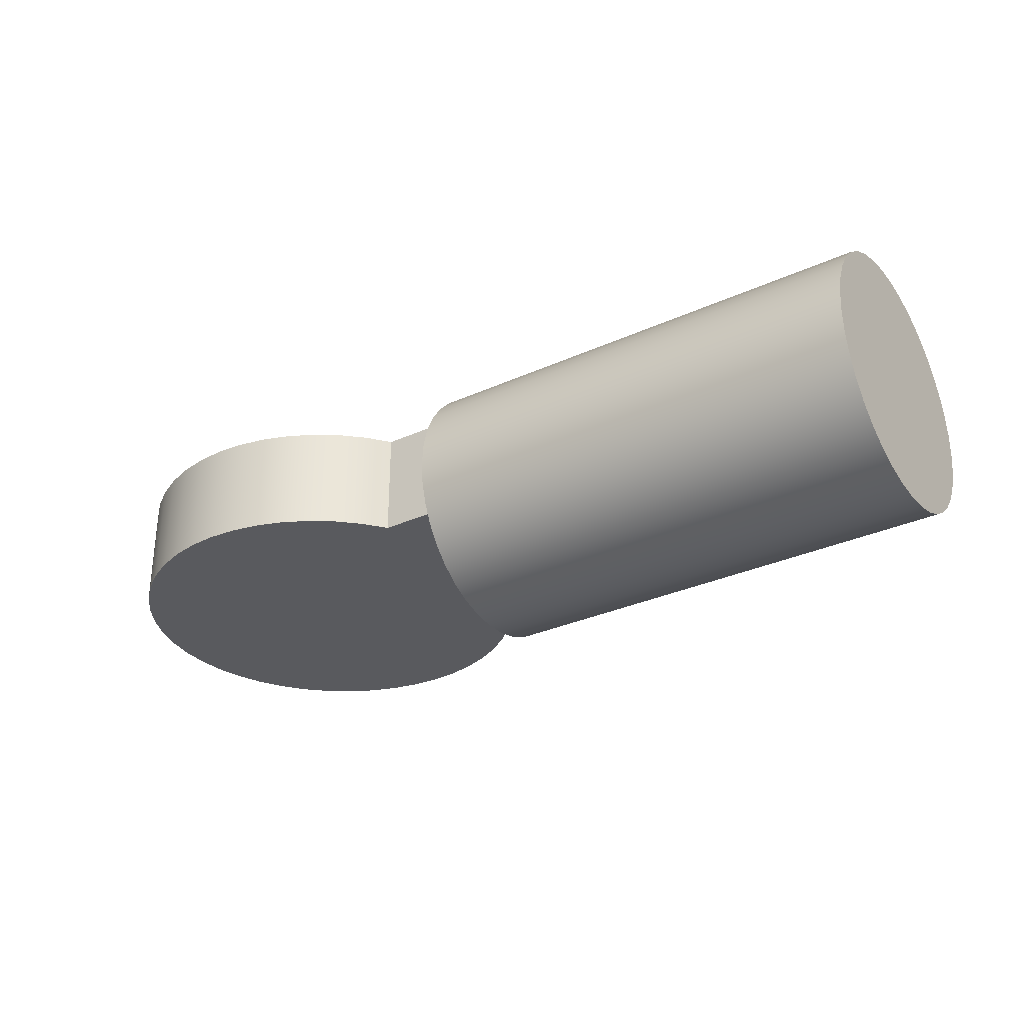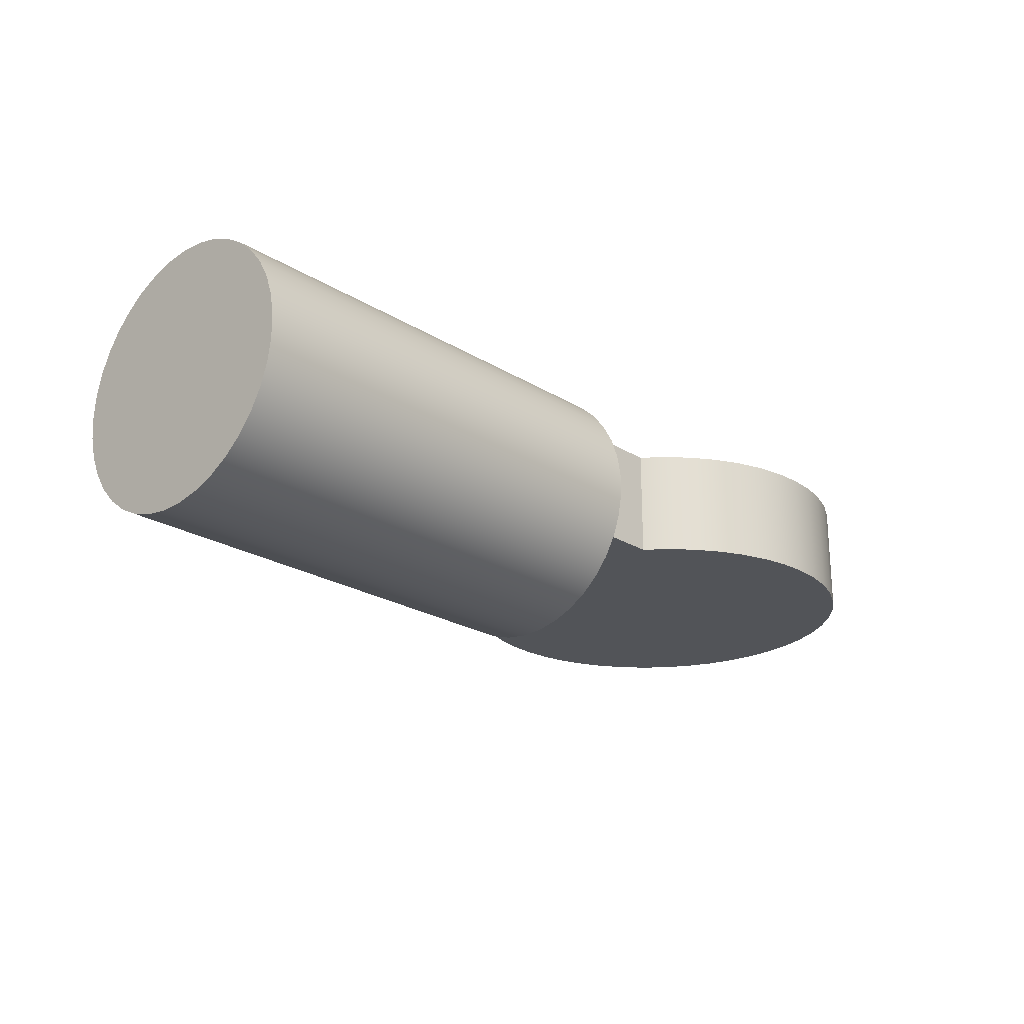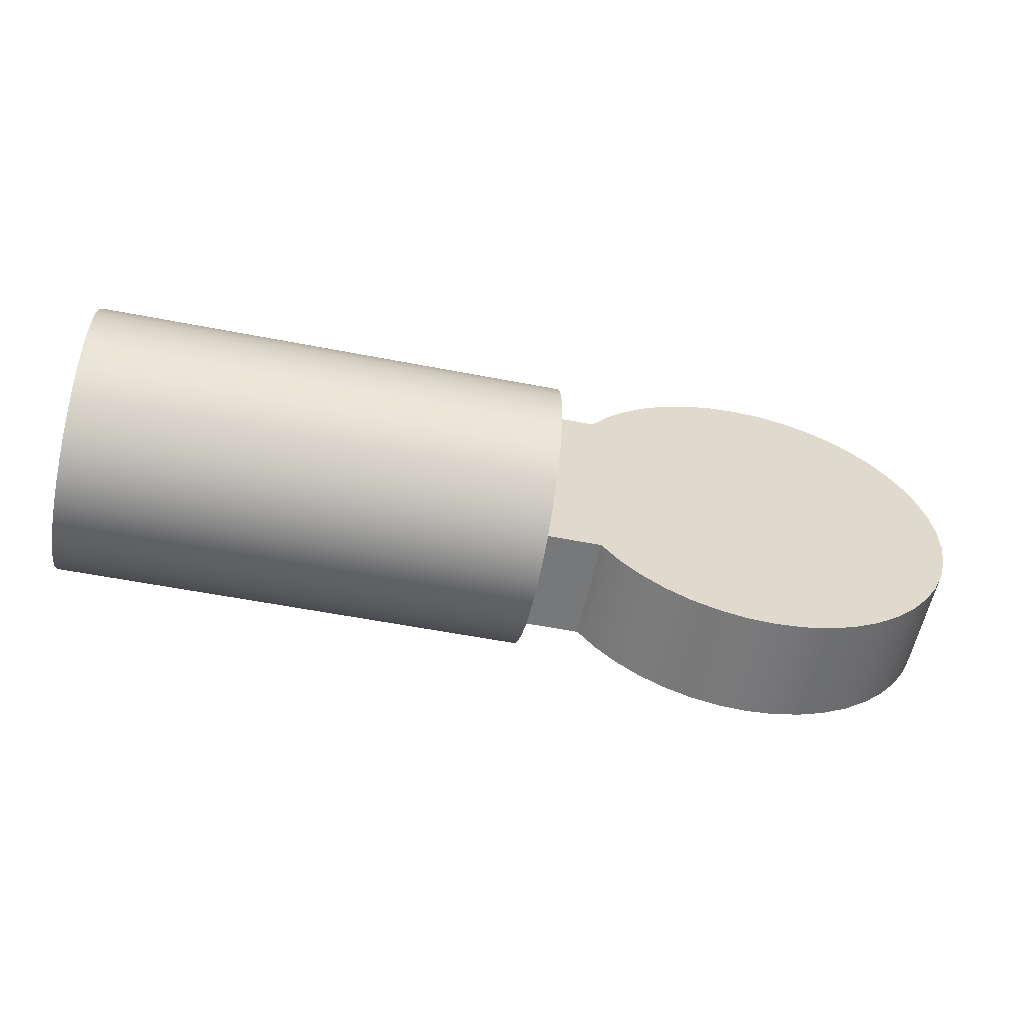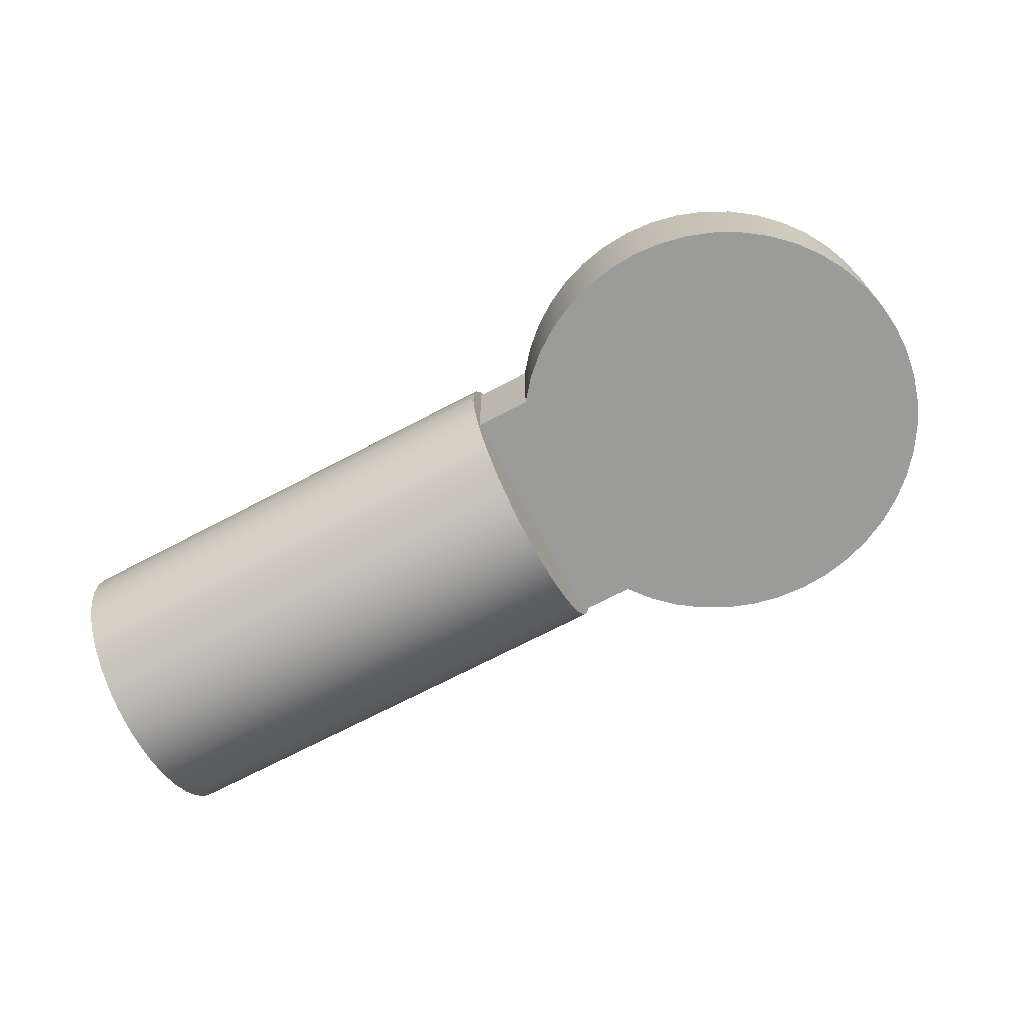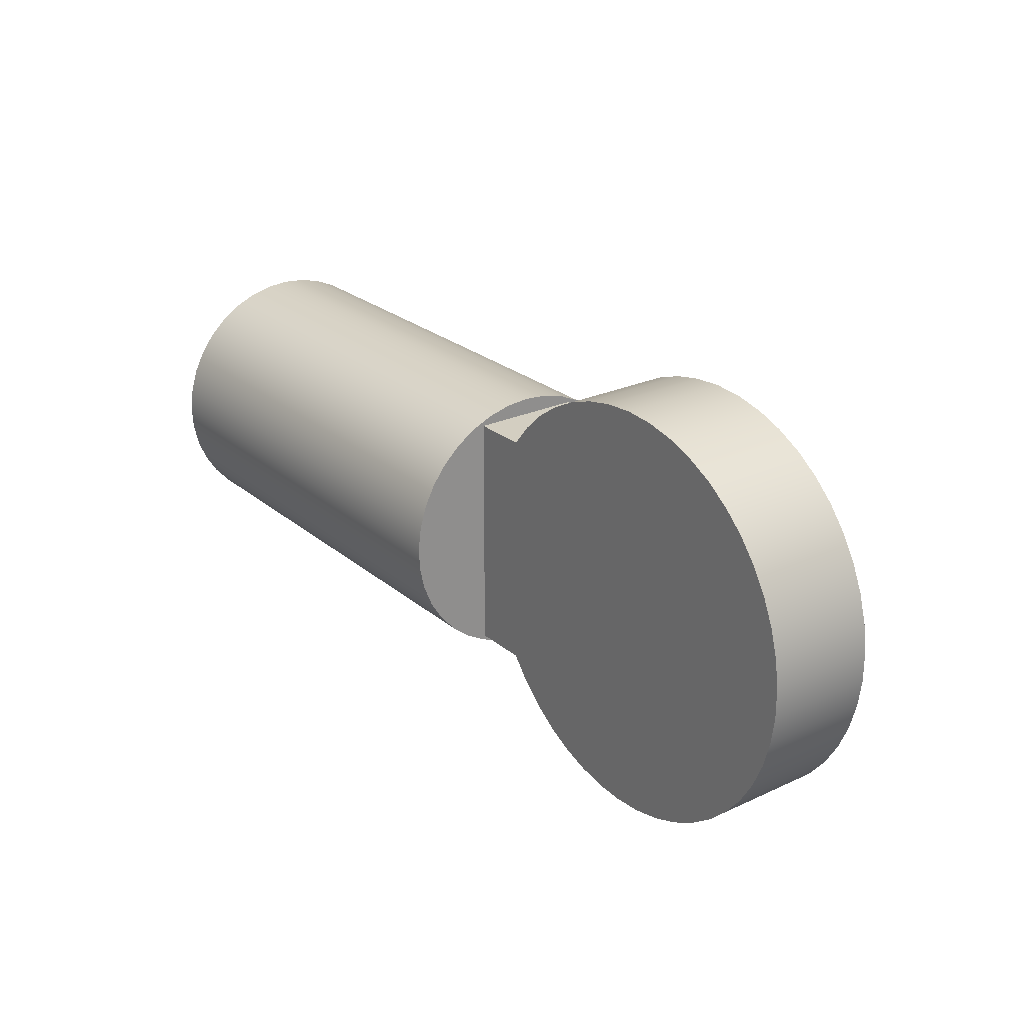
<metadata>
{"format":"obj","ext":"obj","renderer":"f3d","projection":"perspective","resolution":1024,"background":"white","views":[{"elev":-31.2,"azim":33.0,"up":"+Y"},{"elev":-22.8,"azim":133.3,"up":"+Y"},{"elev":-57.4,"azim":168.6,"up":"+Z"},{"elev":-69.6,"azim":-152.2,"up":"+Y"},{"elev":24.9,"azim":-126.9,"up":"+Z"}]}
</metadata>
<code>
v -3.14 -0.1085 -0.3398
v -2.64 -0.1085 -0.3398
v -2.64 -0.1085 1.86
v -3.14 -0.1085 1.86
v -3.304 -0.1085 2.061
v -3.494 -0.1085 2.237
v -3.706 -0.1085 2.386
v -3.936 -0.1085 2.505
v -4.181 -0.1085 2.591
v -4.434 -0.1085 2.643
v -4.693 -0.1085 2.66
v -4.951 -0.1085 2.642
v -5.205 -0.1085 2.589
v -5.449 -0.1085 2.502
v -5.679 -0.1085 2.382
v -5.89 -0.1085 2.233
v -6.079 -0.1085 2.056
v -6.242 -0.1085 1.855
v -6.377 -0.1085 1.633
v -6.48 -0.1085 1.396
v -6.55 -0.1085 1.146
v -6.585 -0.1085 0.8897
v -6.585 -0.1085 0.6307
v -6.55 -0.1085 0.374
v -6.48 -0.1085 0.1246
v -6.377 -0.1085 -0.1131
v -6.242 -0.1085 -0.3345
v -6.079 -0.1085 -0.5355
v -5.89 -0.1085 -0.7125
v -5.679 -0.1085 -0.8621
v -5.449 -0.1085 -0.9816
v -5.205 -0.1085 -1.069
v -4.951 -0.1085 -1.122
v -4.693 -0.1085 -1.14
v -4.434 -0.1085 -1.123
v -4.181 -0.1085 -1.07
v -3.936 -0.1085 -0.9842
v -3.706 -0.1085 -0.8655
v -3.494 -0.1085 -0.7166
v -3.304 -0.1085 -0.5403
v -2.64 -0.1085 1.86
v -2.64 0.8915 1.86
v -3.14 0.8915 1.86
v -3.14 -0.1085 1.86
v -3.14 -0.1085 1.86
v -3.14 0.8915 1.86
v -3.304 0.8915 2.061
v -3.494 0.8915 2.237
v -3.706 0.8915 2.386
v -3.936 0.8915 2.505
v -4.181 0.8915 2.591
v -4.434 0.8915 2.643
v -4.693 0.8915 2.66
v -4.951 0.8915 2.642
v -5.205 0.8915 2.589
v -5.449 0.8915 2.502
v -5.679 0.8915 2.382
v -5.89 0.8915 2.233
v -6.079 0.8915 2.056
v -6.242 0.8915 1.855
v -6.377 0.8915 1.633
v -6.48 0.8915 1.396
v -6.55 0.8915 1.146
v -6.585 0.8915 0.8897
v -6.585 0.8915 0.6307
v -6.55 0.8915 0.374
v -6.48 0.8915 0.1246
v -6.377 0.8915 -0.1131
v -6.242 0.8915 -0.3345
v -6.079 0.8915 -0.5355
v -5.89 0.8915 -0.7125
v -5.679 0.8915 -0.8621
v -5.449 0.8915 -0.9816
v -5.205 0.8915 -1.069
v -4.951 0.8915 -1.122
v -4.693 0.8915 -1.14
v -4.434 0.8915 -1.123
v -4.181 0.8915 -1.07
v -3.936 0.8915 -0.9842
v -3.706 0.8915 -0.8655
v -3.494 0.8915 -0.7166
v -3.304 0.8915 -0.5403
v -3.14 0.8915 -0.3398
v -3.14 -0.1085 -0.3398
v -3.304 -0.1085 -0.5403
v -3.494 -0.1085 -0.7166
v -3.706 -0.1085 -0.8655
v -3.936 -0.1085 -0.9842
v -4.181 -0.1085 -1.07
v -4.434 -0.1085 -1.123
v -4.693 -0.1085 -1.14
v -4.951 -0.1085 -1.122
v -5.205 -0.1085 -1.069
v -5.449 -0.1085 -0.9816
v -5.679 -0.1085 -0.8621
v -5.89 -0.1085 -0.7125
v -6.079 -0.1085 -0.5355
v -6.242 -0.1085 -0.3345
v -6.377 -0.1085 -0.1131
v -6.48 -0.1085 0.1246
v -6.55 -0.1085 0.374
v -6.585 -0.1085 0.6307
v -6.585 -0.1085 0.8897
v -6.55 -0.1085 1.146
v -6.48 -0.1085 1.396
v -6.377 -0.1085 1.633
v -6.242 -0.1085 1.855
v -6.079 -0.1085 2.056
v -5.89 -0.1085 2.233
v -5.679 -0.1085 2.382
v -5.449 -0.1085 2.502
v -5.205 -0.1085 2.589
v -4.951 -0.1085 2.642
v -4.693 -0.1085 2.66
v -4.434 -0.1085 2.643
v -4.181 -0.1085 2.591
v -3.936 -0.1085 2.505
v -3.706 -0.1085 2.386
v -3.494 -0.1085 2.237
v -3.304 -0.1085 2.061
v -3.14 -0.1085 -0.3398
v -3.14 0.8915 -0.3398
v -2.64 0.8915 -0.3398
v -2.64 -0.1085 -0.3398
v -2.64 0.8915 -0.3398
v -3.14 0.8915 -0.3398
v -3.304 0.8915 -0.5403
v -3.494 0.8915 -0.7166
v -3.706 0.8915 -0.8655
v -3.936 0.8915 -0.9842
v -4.181 0.8915 -1.07
v -4.434 0.8915 -1.123
v -4.693 0.8915 -1.14
v -4.951 0.8915 -1.122
v -5.205 0.8915 -1.069
v -5.449 0.8915 -0.9816
v -5.679 0.8915 -0.8621
v -5.89 0.8915 -0.7125
v -6.079 0.8915 -0.5355
v -6.242 0.8915 -0.3345
v -6.377 0.8915 -0.1131
v -6.48 0.8915 0.1246
v -6.55 0.8915 0.374
v -6.585 0.8915 0.6307
v -6.585 0.8915 0.8897
v -6.55 0.8915 1.146
v -6.48 0.8915 1.396
v -6.377 0.8915 1.633
v -6.242 0.8915 1.855
v -6.079 0.8915 2.056
v -5.89 0.8915 2.233
v -5.679 0.8915 2.382
v -5.449 0.8915 2.502
v -5.205 0.8915 2.589
v -4.951 0.8915 2.642
v -4.693 0.8915 2.66
v -4.434 0.8915 2.643
v -4.181 0.8915 2.591
v -3.936 0.8915 2.505
v -3.706 0.8915 2.386
v -3.494 0.8915 2.237
v -3.304 0.8915 2.061
v -3.14 0.8915 1.86
v -2.64 0.8915 1.86
v 1.76 0.3915 2.01
v 1.76 0.6027 1.992
v 1.76 0.8079 1.939
v 1.76 1.001 1.851
v 1.76 1.177 1.733
v 1.76 1.33 1.586
v 1.76 1.456 1.416
v 1.76 1.551 1.226
v 1.76 1.613 1.024
v 1.76 1.64 0.8132
v 1.76 1.631 0.6014
v 1.76 1.587 0.3942
v 1.76 1.508 0.1974
v 1.76 1.396 0.01689
v 1.76 1.256 -0.1423
v 1.76 1.091 -0.2755
v 1.76 0.9063 -0.3789
v 1.76 0.7064 -0.4495
v 1.76 0.4975 -0.4853
v 1.76 0.2855 -0.4853
v 1.76 0.0765 -0.4495
v 1.76 -0.1234 -0.3789
v 1.76 -0.3085 -0.2755
v 1.76 -0.4735 -0.1423
v 1.76 -0.6135 0.01689
v 1.76 -0.7247 0.1974
v 1.76 -0.8037 0.3942
v 1.76 -0.8484 0.6014
v 1.76 -0.8574 0.8132
v 1.76 -0.8305 1.024
v 1.76 -0.7684 1.226
v 1.76 -0.6729 1.416
v 1.76 -0.5469 1.586
v 1.76 -0.3938 1.733
v 1.76 -0.2181 1.851
v 1.76 -0.02495 1.939
v 1.76 0.1802 1.992
v -2.64 0.3915 2.01
v -2.64 0.1802 1.992
v -2.64 -0.02495 1.939
v -2.64 -0.2181 1.851
v -2.64 -0.3938 1.733
v -2.64 -0.5469 1.586
v -2.64 -0.6729 1.416
v -2.64 -0.7684 1.226
v -2.64 -0.8305 1.024
v -2.64 -0.8574 0.8132
v -2.64 -0.8484 0.6014
v -2.64 -0.8037 0.3942
v -2.64 -0.7247 0.1974
v -2.64 -0.6135 0.01689
v -2.64 -0.4735 -0.1423
v -2.64 -0.3085 -0.2755
v -2.64 -0.1234 -0.3789
v -2.64 0.0765 -0.4495
v -2.64 0.2855 -0.4853
v -2.64 0.4975 -0.4853
v -2.64 0.7064 -0.4495
v -2.64 0.9063 -0.3789
v -2.64 1.091 -0.2755
v -2.64 1.256 -0.1423
v -2.64 1.396 0.01689
v -2.64 1.508 0.1974
v -2.64 1.587 0.3942
v -2.64 1.631 0.6014
v -2.64 1.64 0.8132
v -2.64 1.613 1.024
v -2.64 1.551 1.226
v -2.64 1.456 1.416
v -2.64 1.33 1.586
v -2.64 1.177 1.733
v -2.64 1.001 1.851
v -2.64 0.8079 1.939
v -2.64 0.6027 1.992
v -2.64 0.3915 2.01
v 1.76 0.3915 2.01
v 1.76 0.3915 2.01
v 1.76 0.1802 1.992
v 1.76 -0.02495 1.939
v 1.76 -0.2181 1.851
v 1.76 -0.3938 1.733
v 1.76 -0.5469 1.586
v 1.76 -0.6729 1.416
v 1.76 -0.7684 1.226
v 1.76 -0.8305 1.024
v 1.76 -0.8574 0.8132
v 1.76 -0.8484 0.6014
v 1.76 -0.8037 0.3942
v 1.76 -0.7247 0.1974
v 1.76 -0.6135 0.01689
v 1.76 -0.4735 -0.1423
v 1.76 -0.3085 -0.2755
v 1.76 -0.1234 -0.3789
v 1.76 0.0765 -0.4495
v 1.76 0.2855 -0.4853
v 1.76 0.4975 -0.4853
v 1.76 0.7064 -0.4495
v 1.76 0.9063 -0.3789
v 1.76 1.091 -0.2755
v 1.76 1.256 -0.1423
v 1.76 1.396 0.01689
v 1.76 1.508 0.1974
v 1.76 1.587 0.3942
v 1.76 1.631 0.6014
v 1.76 1.64 0.8132
v 1.76 1.613 1.024
v 1.76 1.551 1.226
v 1.76 1.456 1.416
v 1.76 1.33 1.586
v 1.76 1.177 1.733
v 1.76 1.001 1.851
v 1.76 0.8079 1.939
v 1.76 0.6027 1.992
v -2.64 -0.1085 1.86
v -2.64 -0.1085 -0.3398
v -2.64 0.8915 -0.3398
v -2.64 0.8915 1.86
v -2.64 0.3915 2.01
v -2.64 0.6027 1.992
v -2.64 0.8079 1.939
v -2.64 1.001 1.851
v -2.64 1.177 1.733
v -2.64 1.33 1.586
v -2.64 1.456 1.416
v -2.64 1.551 1.226
v -2.64 1.613 1.024
v -2.64 1.64 0.8132
v -2.64 1.631 0.6014
v -2.64 1.587 0.3942
v -2.64 1.508 0.1974
v -2.64 1.396 0.01689
v -2.64 1.256 -0.1423
v -2.64 1.091 -0.2755
v -2.64 0.9063 -0.3789
v -2.64 0.7064 -0.4495
v -2.64 0.4975 -0.4853
v -2.64 0.2855 -0.4853
v -2.64 0.0765 -0.4495
v -2.64 -0.1234 -0.3789
v -2.64 -0.3085 -0.2755
v -2.64 -0.4735 -0.1423
v -2.64 -0.6135 0.01689
v -2.64 -0.7247 0.1974
v -2.64 -0.8037 0.3942
v -2.64 -0.8484 0.6014
v -2.64 -0.8574 0.8132
v -2.64 -0.8305 1.024
v -2.64 -0.7684 1.226
v -2.64 -0.6729 1.416
v -2.64 -0.5469 1.586
v -2.64 -0.3938 1.733
v -2.64 -0.2181 1.851
v -2.64 -0.02495 1.939
v -2.64 0.1802 1.992
g 3fc72b62-e2e8-11ea-80a3-54bf646e7e1f
f 2 3 1
f 1 3 4
f 1 4 22
f 22 4 21
f 21 4 20
f 20 4 19
f 19 4 18
f 18 4 17
f 17 4 5
f 17 5 16
f 16 5 6
f 16 6 15
f 15 6 7
f 15 7 14
f 14 7 8
f 14 8 13
f 13 8 9
f 13 9 12
f 12 9 10
f 12 10 11
f 22 23 1
f 1 23 24
f 1 24 25
f 25 26 1
f 1 26 27
f 1 27 28
f 1 28 40
f 40 28 29
f 40 29 39
f 39 29 30
f 39 30 38
f 38 30 31
f 38 31 37
f 37 31 32
f 37 32 36
f 36 32 33
f 36 33 35
f 35 33 34
g 3fcc5b8a-e2e8-11ea-85a1-54bf646e7e1f
f 42 43 41
f 41 43 44
g 3fd0c86c-e2e8-11ea-9a89-54bf646e7e1f
f 45 46 120
f 120 46 47
f 120 47 119
f 119 47 48
f 119 48 118
f 118 48 49
f 118 49 117
f 117 49 50
f 117 50 116
f 116 50 51
f 116 51 115
f 115 51 52
f 115 52 114
f 114 52 53
f 114 53 113
f 113 53 54
f 113 54 112
f 112 54 55
f 112 55 111
f 111 55 56
f 111 56 110
f 110 56 57
f 110 57 109
f 109 57 58
f 109 58 108
f 108 58 59
f 108 59 107
f 107 59 60
f 107 60 106
f 106 60 61
f 106 61 105
f 105 61 62
f 105 62 104
f 104 62 63
f 104 63 103
f 103 63 64
f 103 64 102
f 102 64 65
f 102 65 101
f 101 65 66
f 101 66 100
f 100 66 67
f 100 67 99
f 99 67 68
f 99 68 98
f 98 68 69
f 98 69 97
f 97 69 70
f 97 70 96
f 96 70 71
f 96 71 95
f 95 71 72
f 95 72 94
f 94 72 73
f 94 73 93
f 93 73 74
f 93 74 92
f 92 74 75
f 92 75 91
f 91 75 76
f 91 76 90
f 90 76 77
f 90 77 89
f 89 77 78
f 89 78 88
f 88 78 79
f 88 79 87
f 87 79 80
f 87 80 86
f 86 80 81
f 86 81 85
f 85 81 82
f 85 82 84
f 84 82 83
g 3fd55c80-e2e8-11ea-a375-54bf646e7e1f
f 122 123 121
f 121 123 124
g 3fd9c92c-e2e8-11ea-9f95-54bf646e7e1f
f 125 126 164
f 164 126 163
f 163 126 145
f 163 145 146
f 127 139 126
f 126 139 140
f 126 140 141
f 139 127 138
f 138 127 128
f 138 128 137
f 137 128 129
f 137 129 136
f 136 129 130
f 136 130 135
f 135 130 131
f 135 131 134
f 134 131 132
f 134 132 133
f 141 142 126
f 126 142 143
f 126 143 144
f 144 145 126
f 146 147 163
f 163 147 148
f 163 148 149
f 149 150 163
f 163 150 162
f 162 150 151
f 162 151 161
f 161 151 152
f 161 152 160
f 160 152 153
f 160 153 159
f 159 153 154
f 159 154 158
f 158 154 155
f 158 155 157
f 157 155 156
g 3f3d121e-e2e8-11ea-b29b-54bf646e7e1f
f 166 238 165
f 165 238 239
f 240 202 201
f 201 202 203
f 201 203 200
f 200 203 204
f 200 204 199
f 199 204 205
f 199 205 198
f 198 205 206
f 198 206 197
f 197 206 207
f 197 207 196
f 196 207 208
f 196 208 195
f 195 208 209
f 195 209 194
f 194 209 210
f 194 210 193
f 193 210 211
f 193 211 192
f 192 211 212
f 192 212 191
f 191 212 213
f 191 213 190
f 190 213 214
f 190 214 189
f 189 214 215
f 189 215 188
f 188 215 216
f 188 216 187
f 187 216 217
f 187 217 186
f 186 217 218
f 186 218 185
f 185 218 219
f 185 219 184
f 184 219 220
f 184 220 183
f 183 220 221
f 183 221 182
f 182 221 222
f 182 222 181
f 181 222 223
f 181 223 180
f 180 223 224
f 180 224 179
f 179 224 225
f 179 225 178
f 178 225 226
f 178 226 177
f 177 226 227
f 177 227 176
f 176 227 228
f 176 228 175
f 175 228 229
f 175 229 174
f 174 229 230
f 174 230 173
f 173 230 231
f 173 231 172
f 172 231 232
f 172 232 171
f 171 232 233
f 171 233 170
f 170 233 234
f 170 234 169
f 169 234 235
f 169 235 168
f 168 235 236
f 168 236 167
f 167 236 237
f 167 237 166
f 166 237 238
g 3f4b6a66-e2e8-11ea-a8c3-54bf646e7e1f
f 277 241 256
f 256 241 242
f 256 242 243
f 243 244 256
f 256 244 245
f 256 245 255
f 255 245 246
f 255 246 254
f 254 246 247
f 254 247 253
f 253 247 248
f 253 248 252
f 252 248 249
f 252 249 251
f 251 249 250
f 257 263 256
f 256 263 264
f 256 264 265
f 263 257 262
f 262 257 258
f 262 258 261
f 261 258 259
f 261 259 260
f 265 266 256
f 256 266 267
f 256 267 268
f 268 269 256
f 256 269 270
f 256 270 271
f 271 272 256
f 256 272 273
f 256 273 274
f 274 275 256
f 256 275 276
f 256 276 277
g 3f504c5e-e2e8-11ea-96e0-54bf646e7e1f
f 279 310 278
f 278 310 311
f 278 311 312
f 280 300 279
f 279 300 301
f 279 301 302
f 281 291 280
f 280 291 292
f 280 292 293
f 278 282 281
f 281 282 283
f 281 283 284
f 284 285 281
f 281 285 286
f 281 286 287
f 287 288 281
f 281 288 289
f 281 289 290
f 290 291 281
f 293 294 280
f 280 294 295
f 280 295 296
f 296 297 280
f 280 297 298
f 280 298 299
f 299 300 280
f 302 303 279
f 279 303 304
f 279 304 305
f 305 306 279
f 279 306 307
f 279 307 308
f 308 309 279
f 279 309 310
f 312 313 278
f 278 313 314
f 278 314 315
f 315 316 278
f 278 316 317
f 278 317 318
f 318 282 278

</code>
